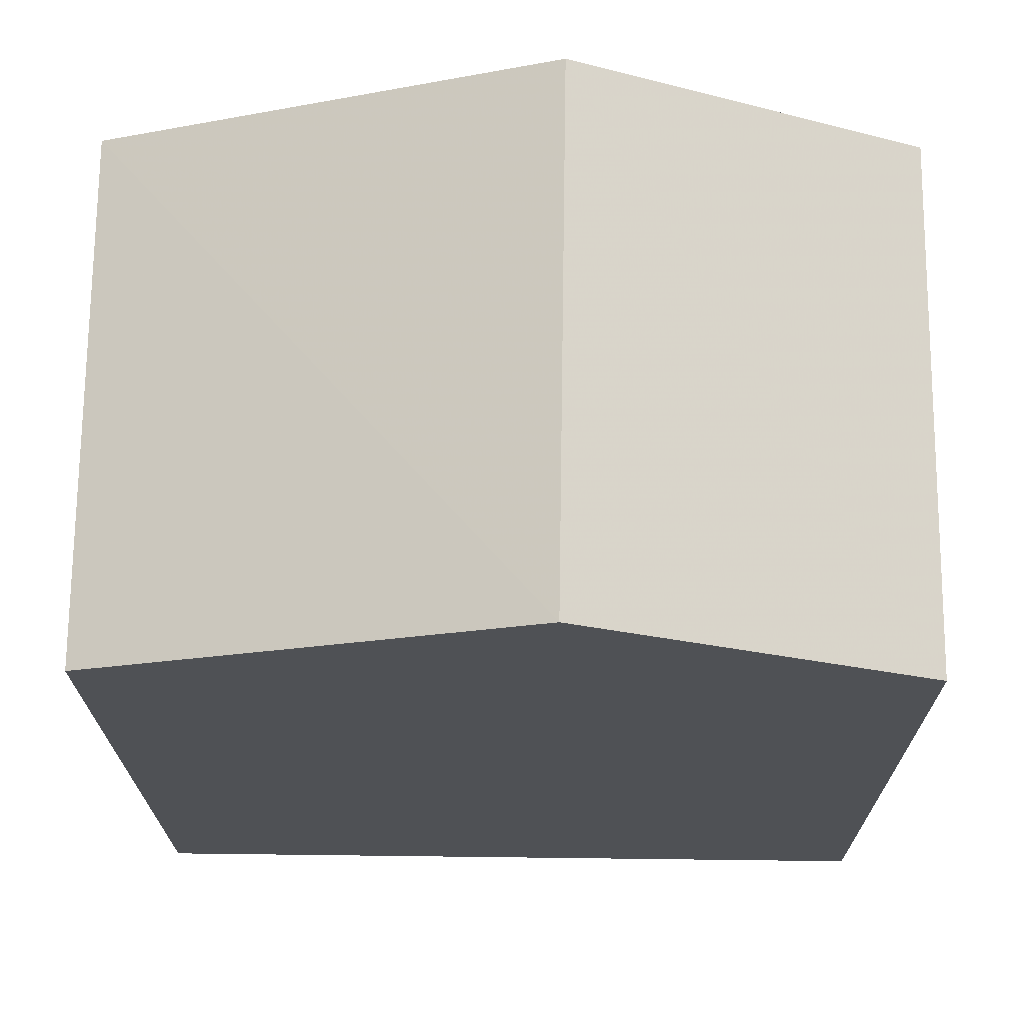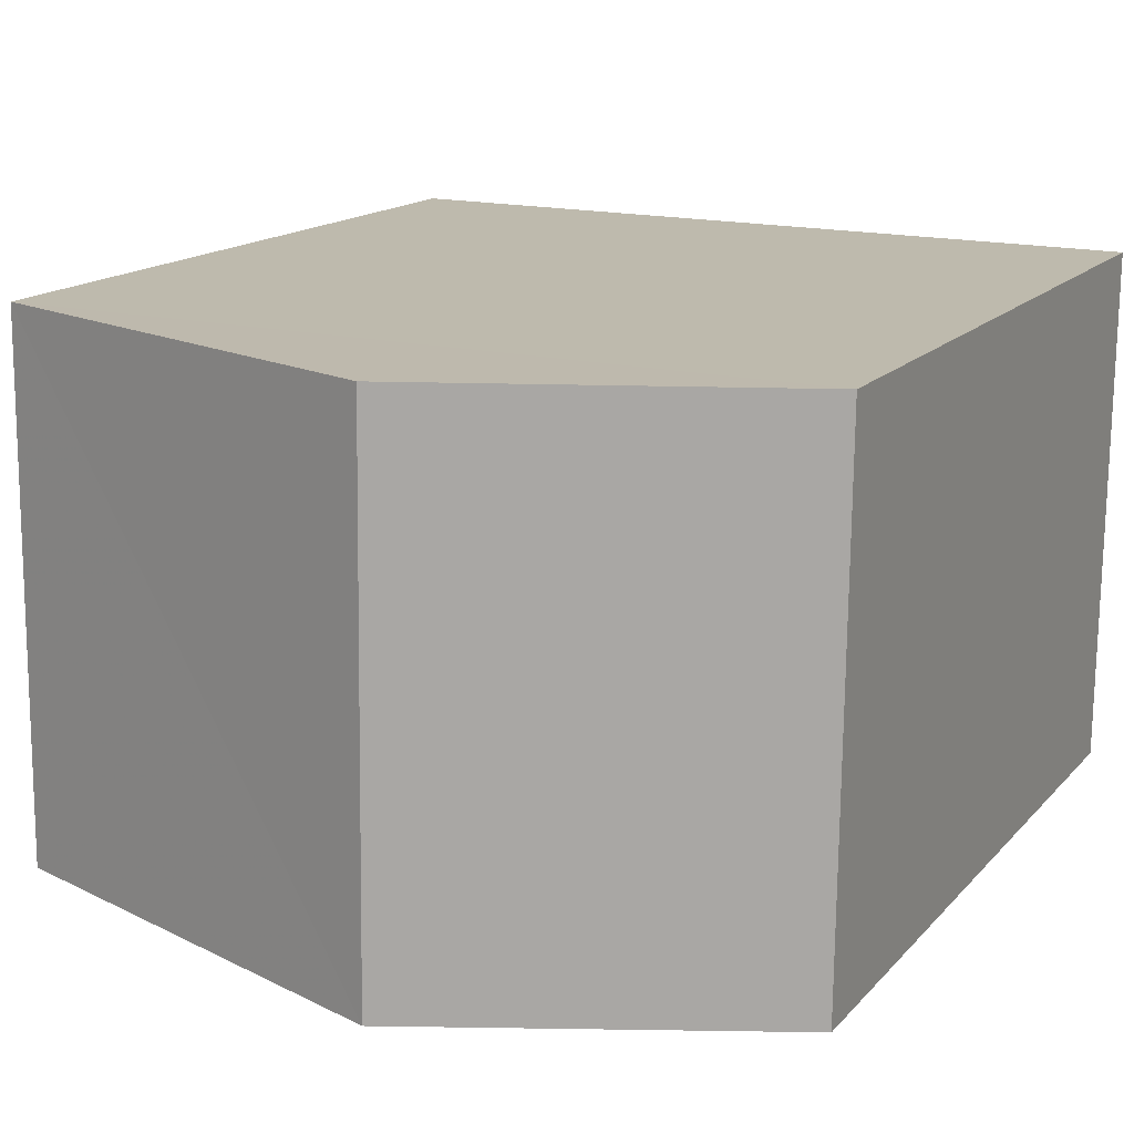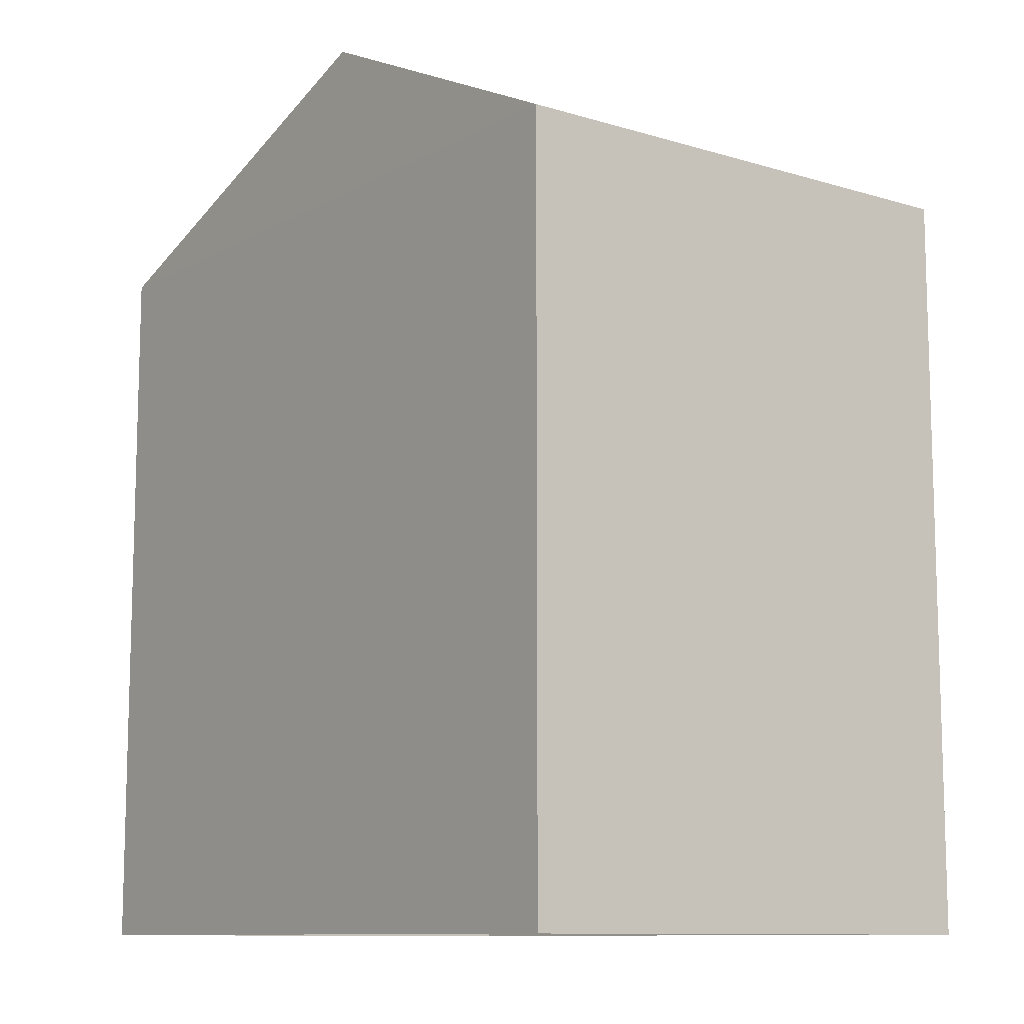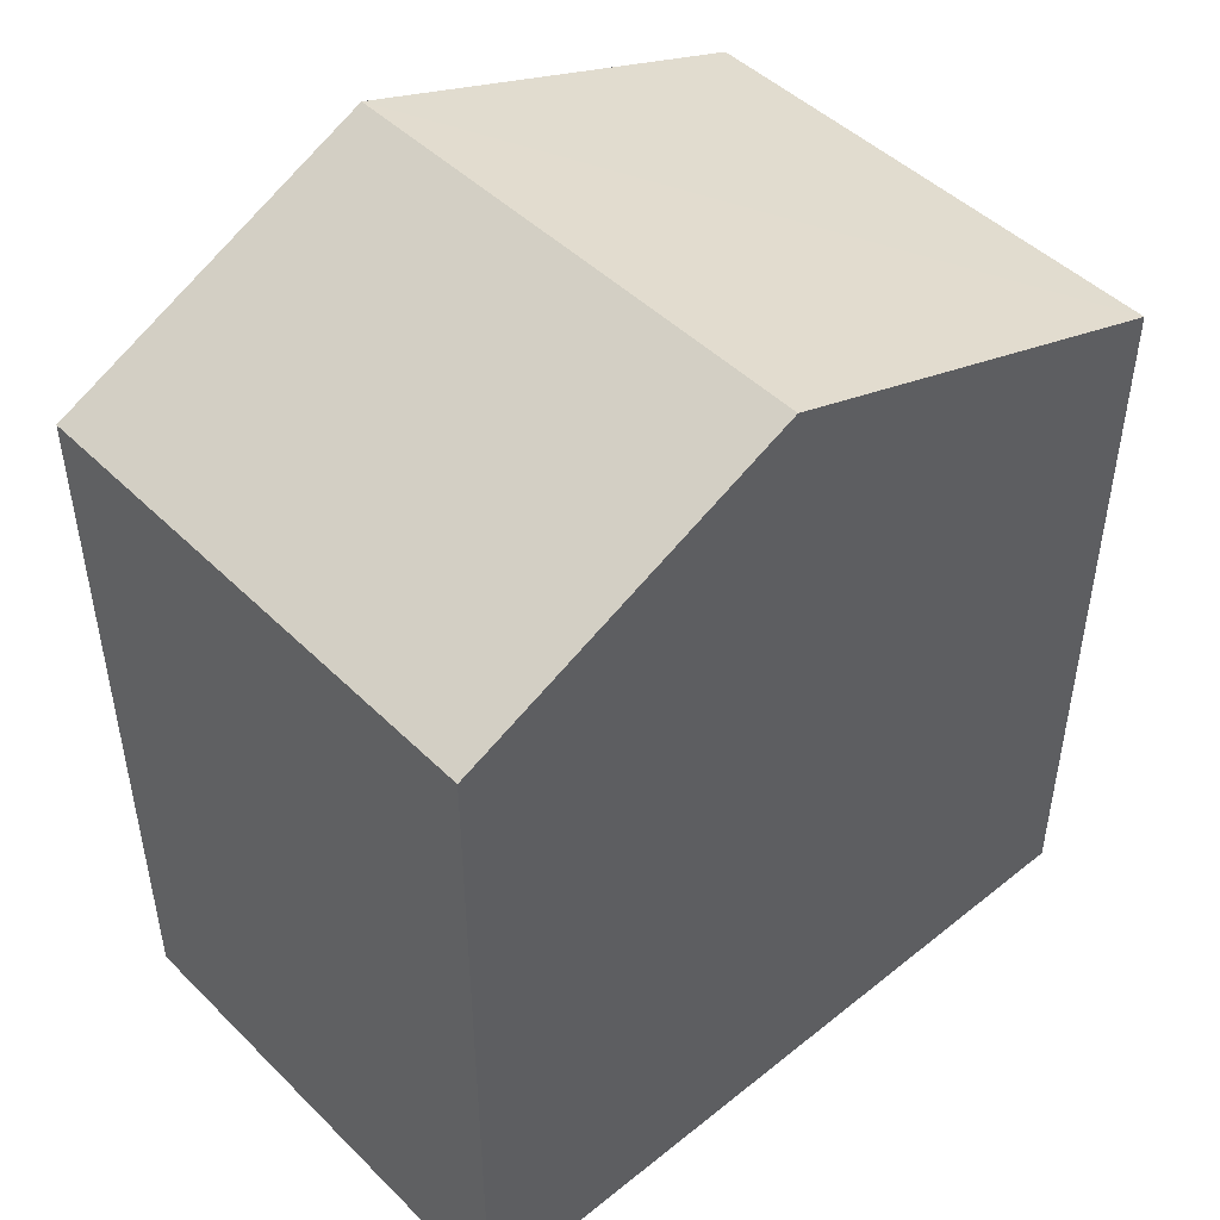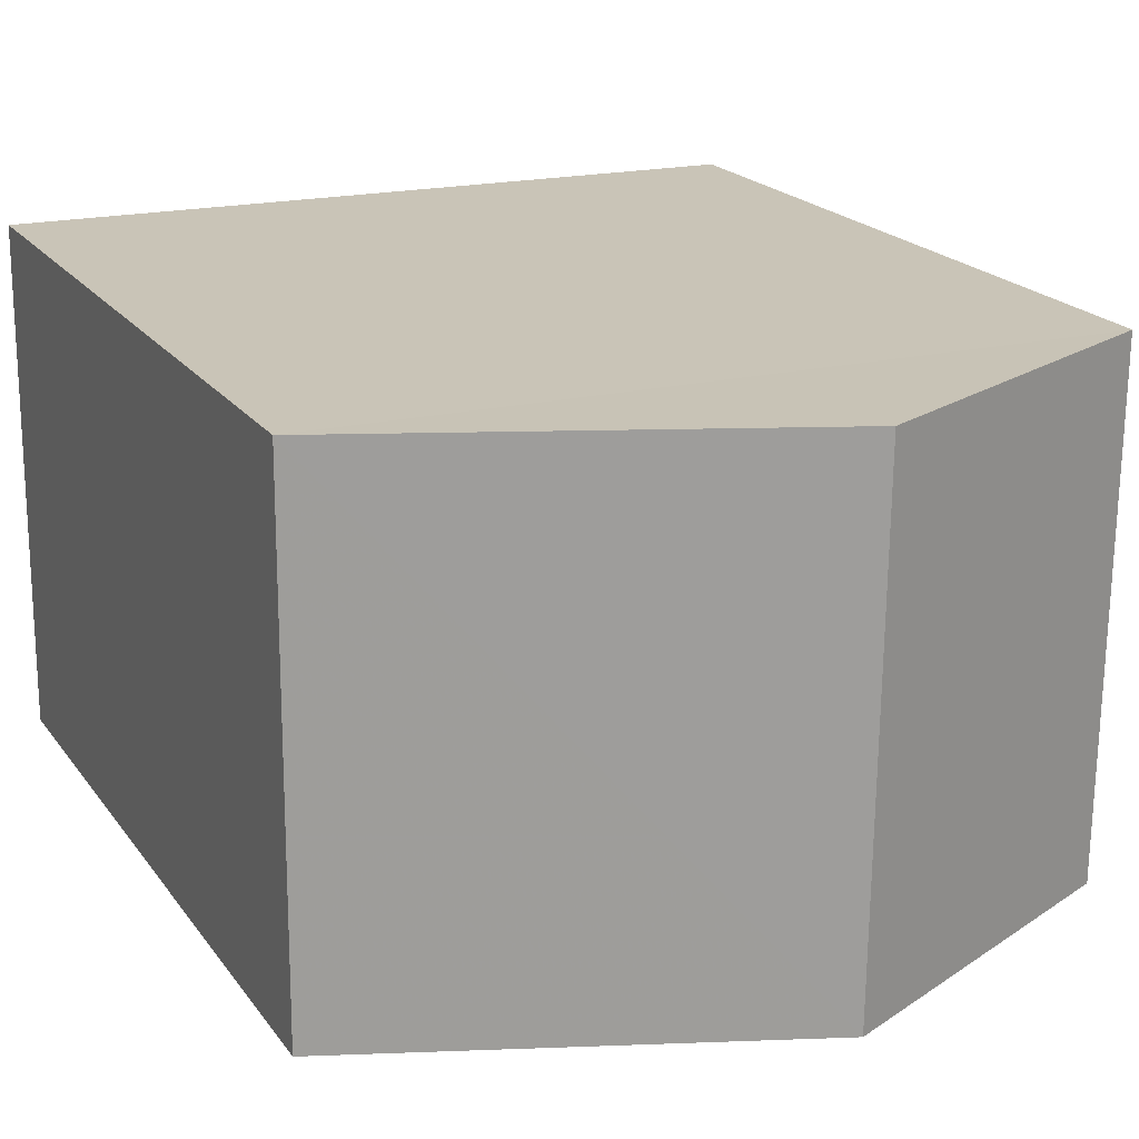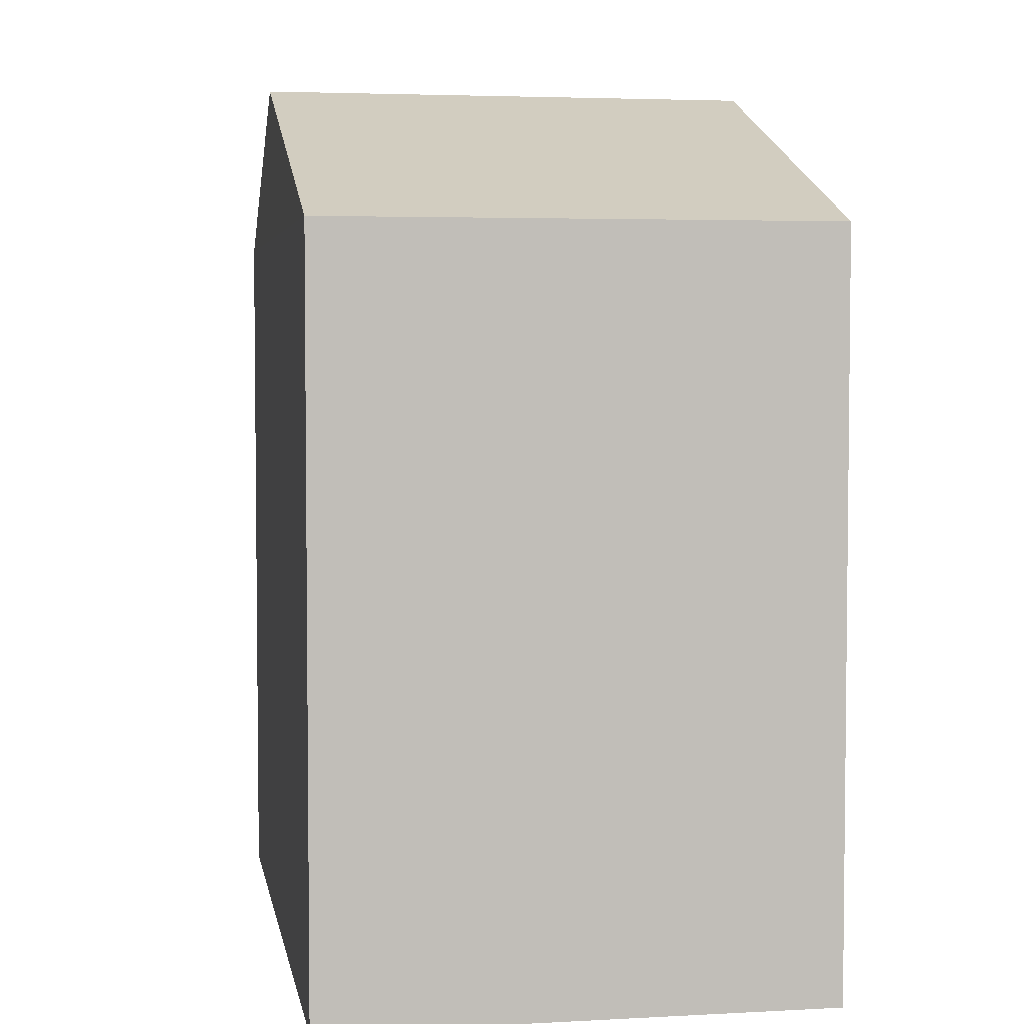
<metadata>
{"format":"obj","ext":"obj","renderer":"f3d","projection":"perspective","resolution":1024,"background":"white","views":[{"elev":-19.8,"azim":0.3,"up":"+Y"},{"elev":15.0,"azim":25.7,"up":"+Y"},{"elev":-10.6,"azim":52.1,"up":"+Z"},{"elev":47.5,"azim":137.1,"up":"+Z"},{"elev":20.1,"azim":-25.4,"up":"+Y"},{"elev":4.0,"azim":-100.5,"up":"+Z"}]}
</metadata>
<code>
v -3.739e+05 -1.046e+05 23.5
v -3.739e+05 -1.046e+05 23.5
v -3.739e+05 -1.046e+05 23.5
v -3.739e+05 -1.046e+05 23.5
v -3.739e+05 -1.046e+05 30.11
v -3.739e+05 -1.046e+05 30.11
v -3.739e+05 -1.046e+05 31.5
v -3.739e+05 -1.046e+05 31.5
v -3.739e+05 -1.046e+05 30.11
v -3.739e+05 -1.046e+05 30.11
f 1 2 3
f 1 4 2
f 5 6 7
f 8 5 7
f 9 10 8
f 7 9 8
f 10 3 5
f 10 5 8
f 3 2 5
f 4 1 6
f 6 9 7
f 6 1 9
f 5 2 4
f 6 5 4
f 10 1 3
f 10 9 1

</code>
